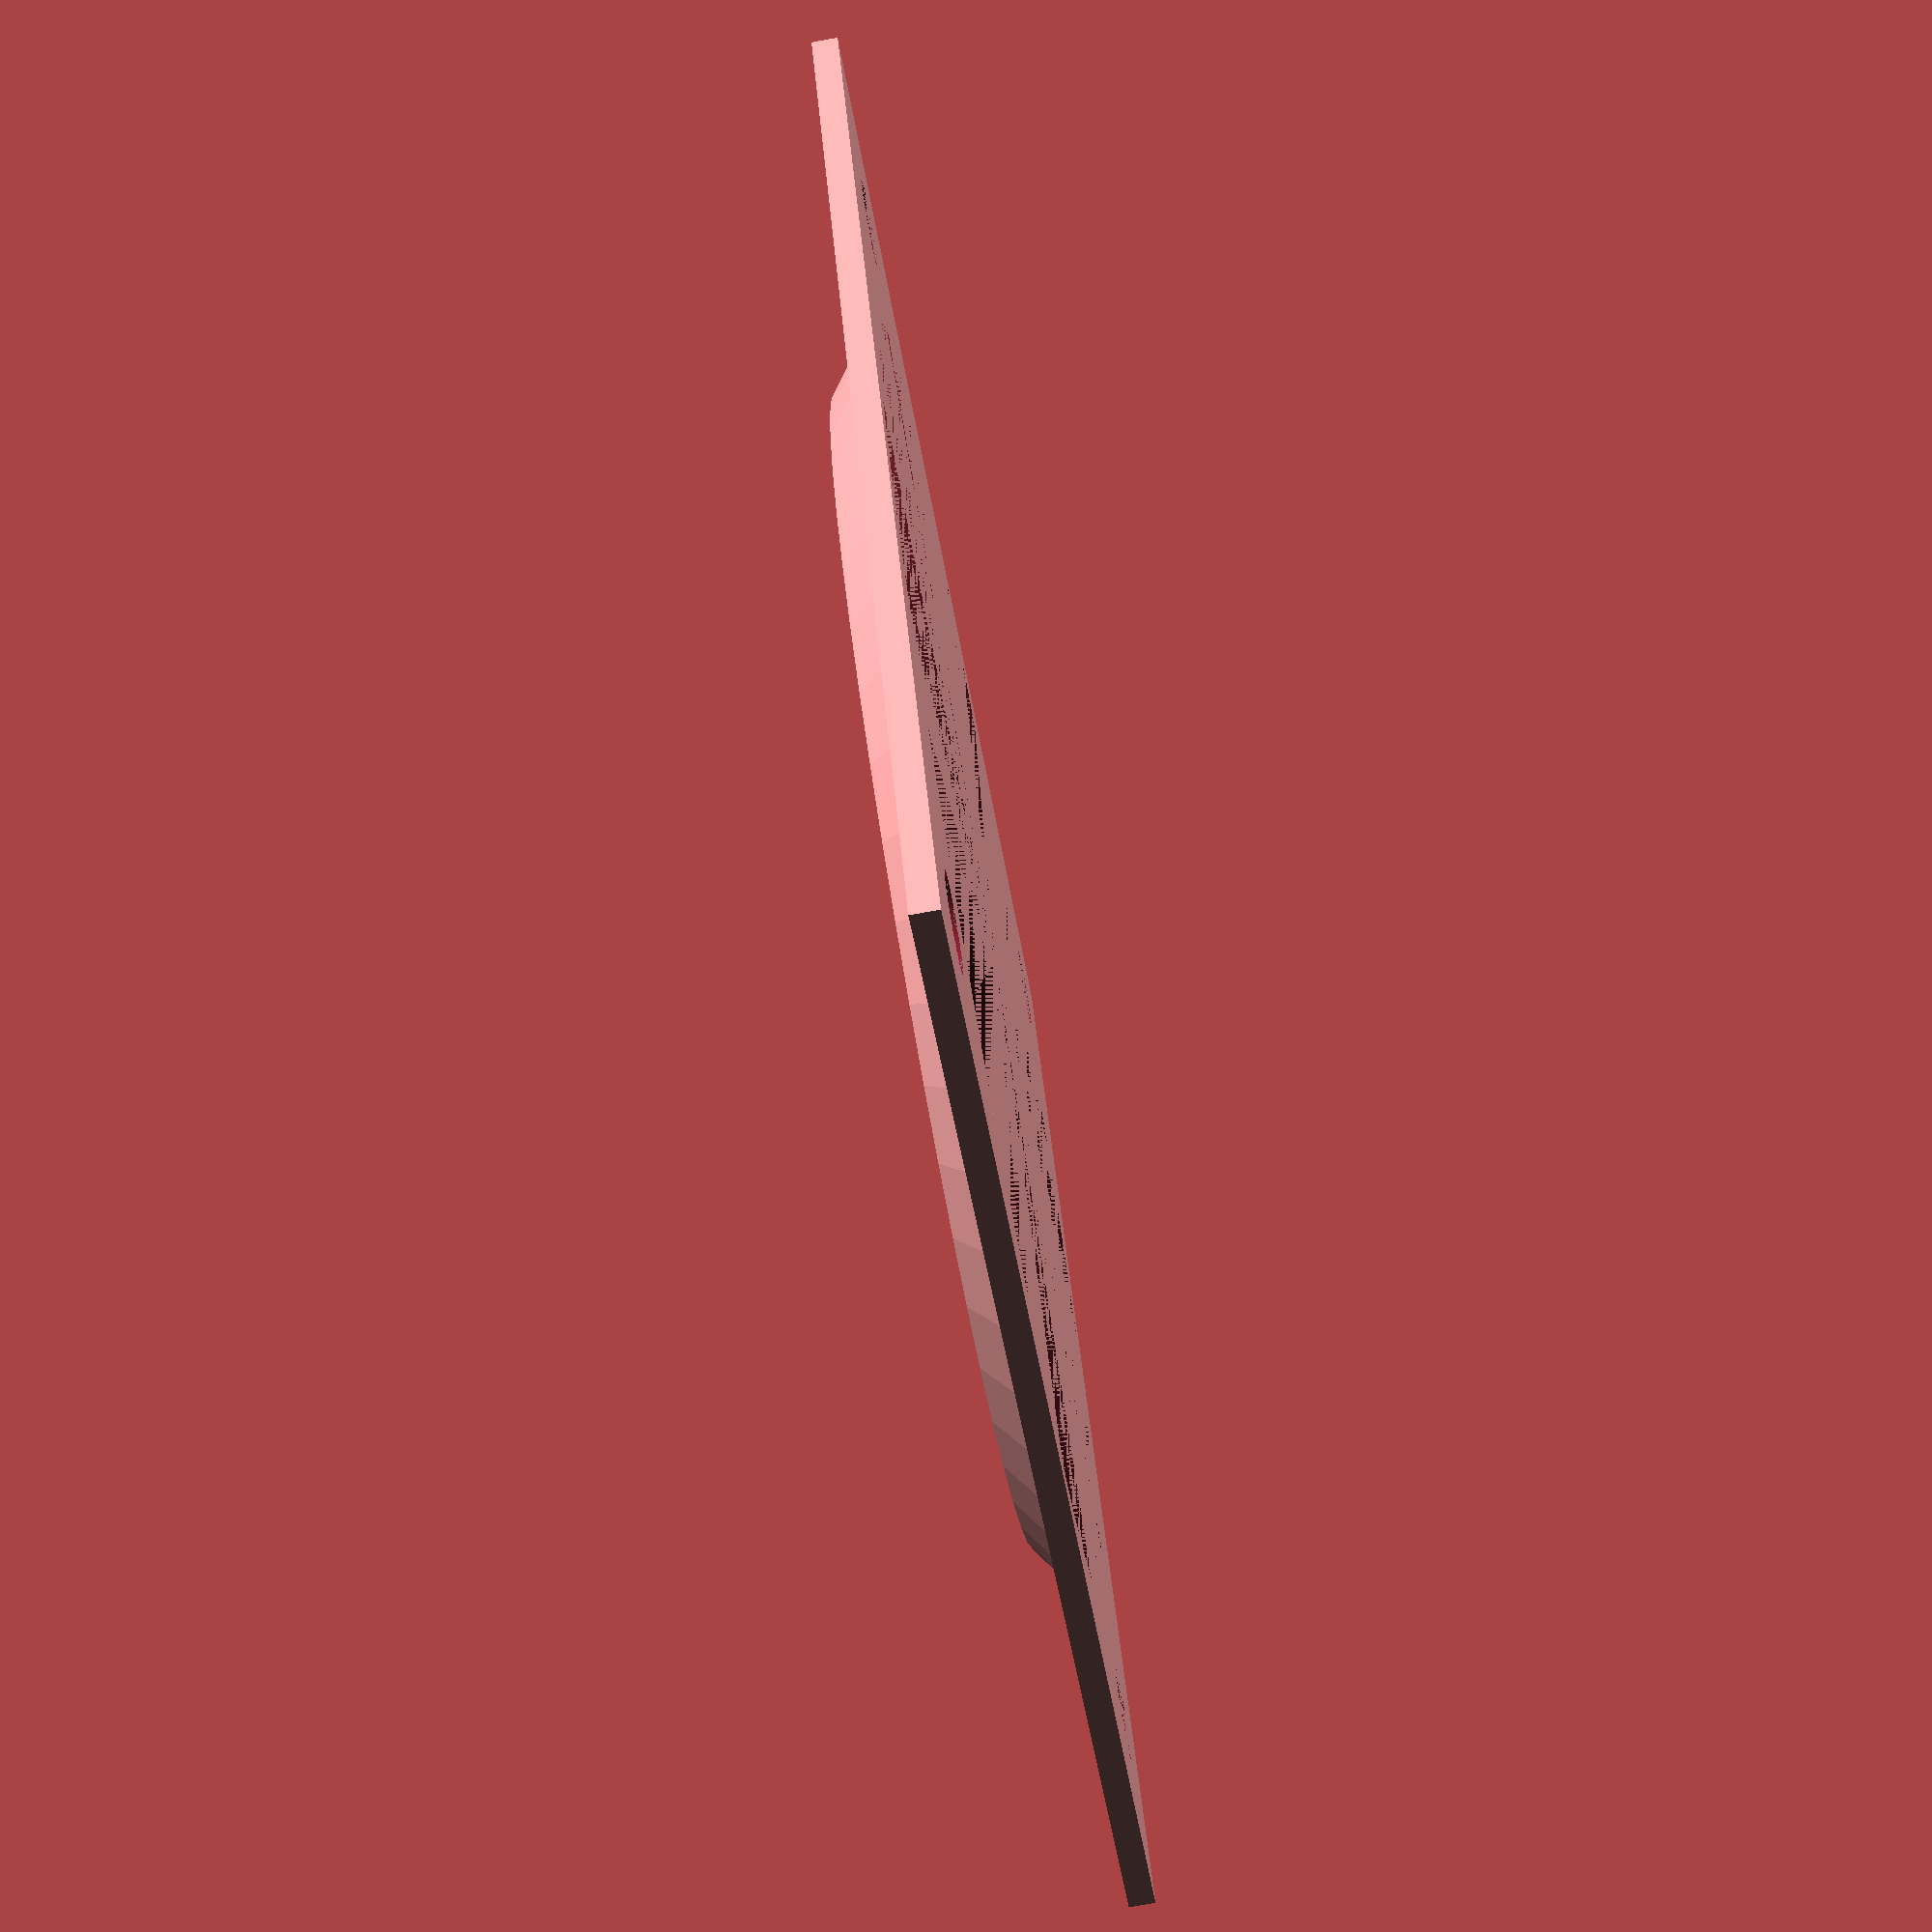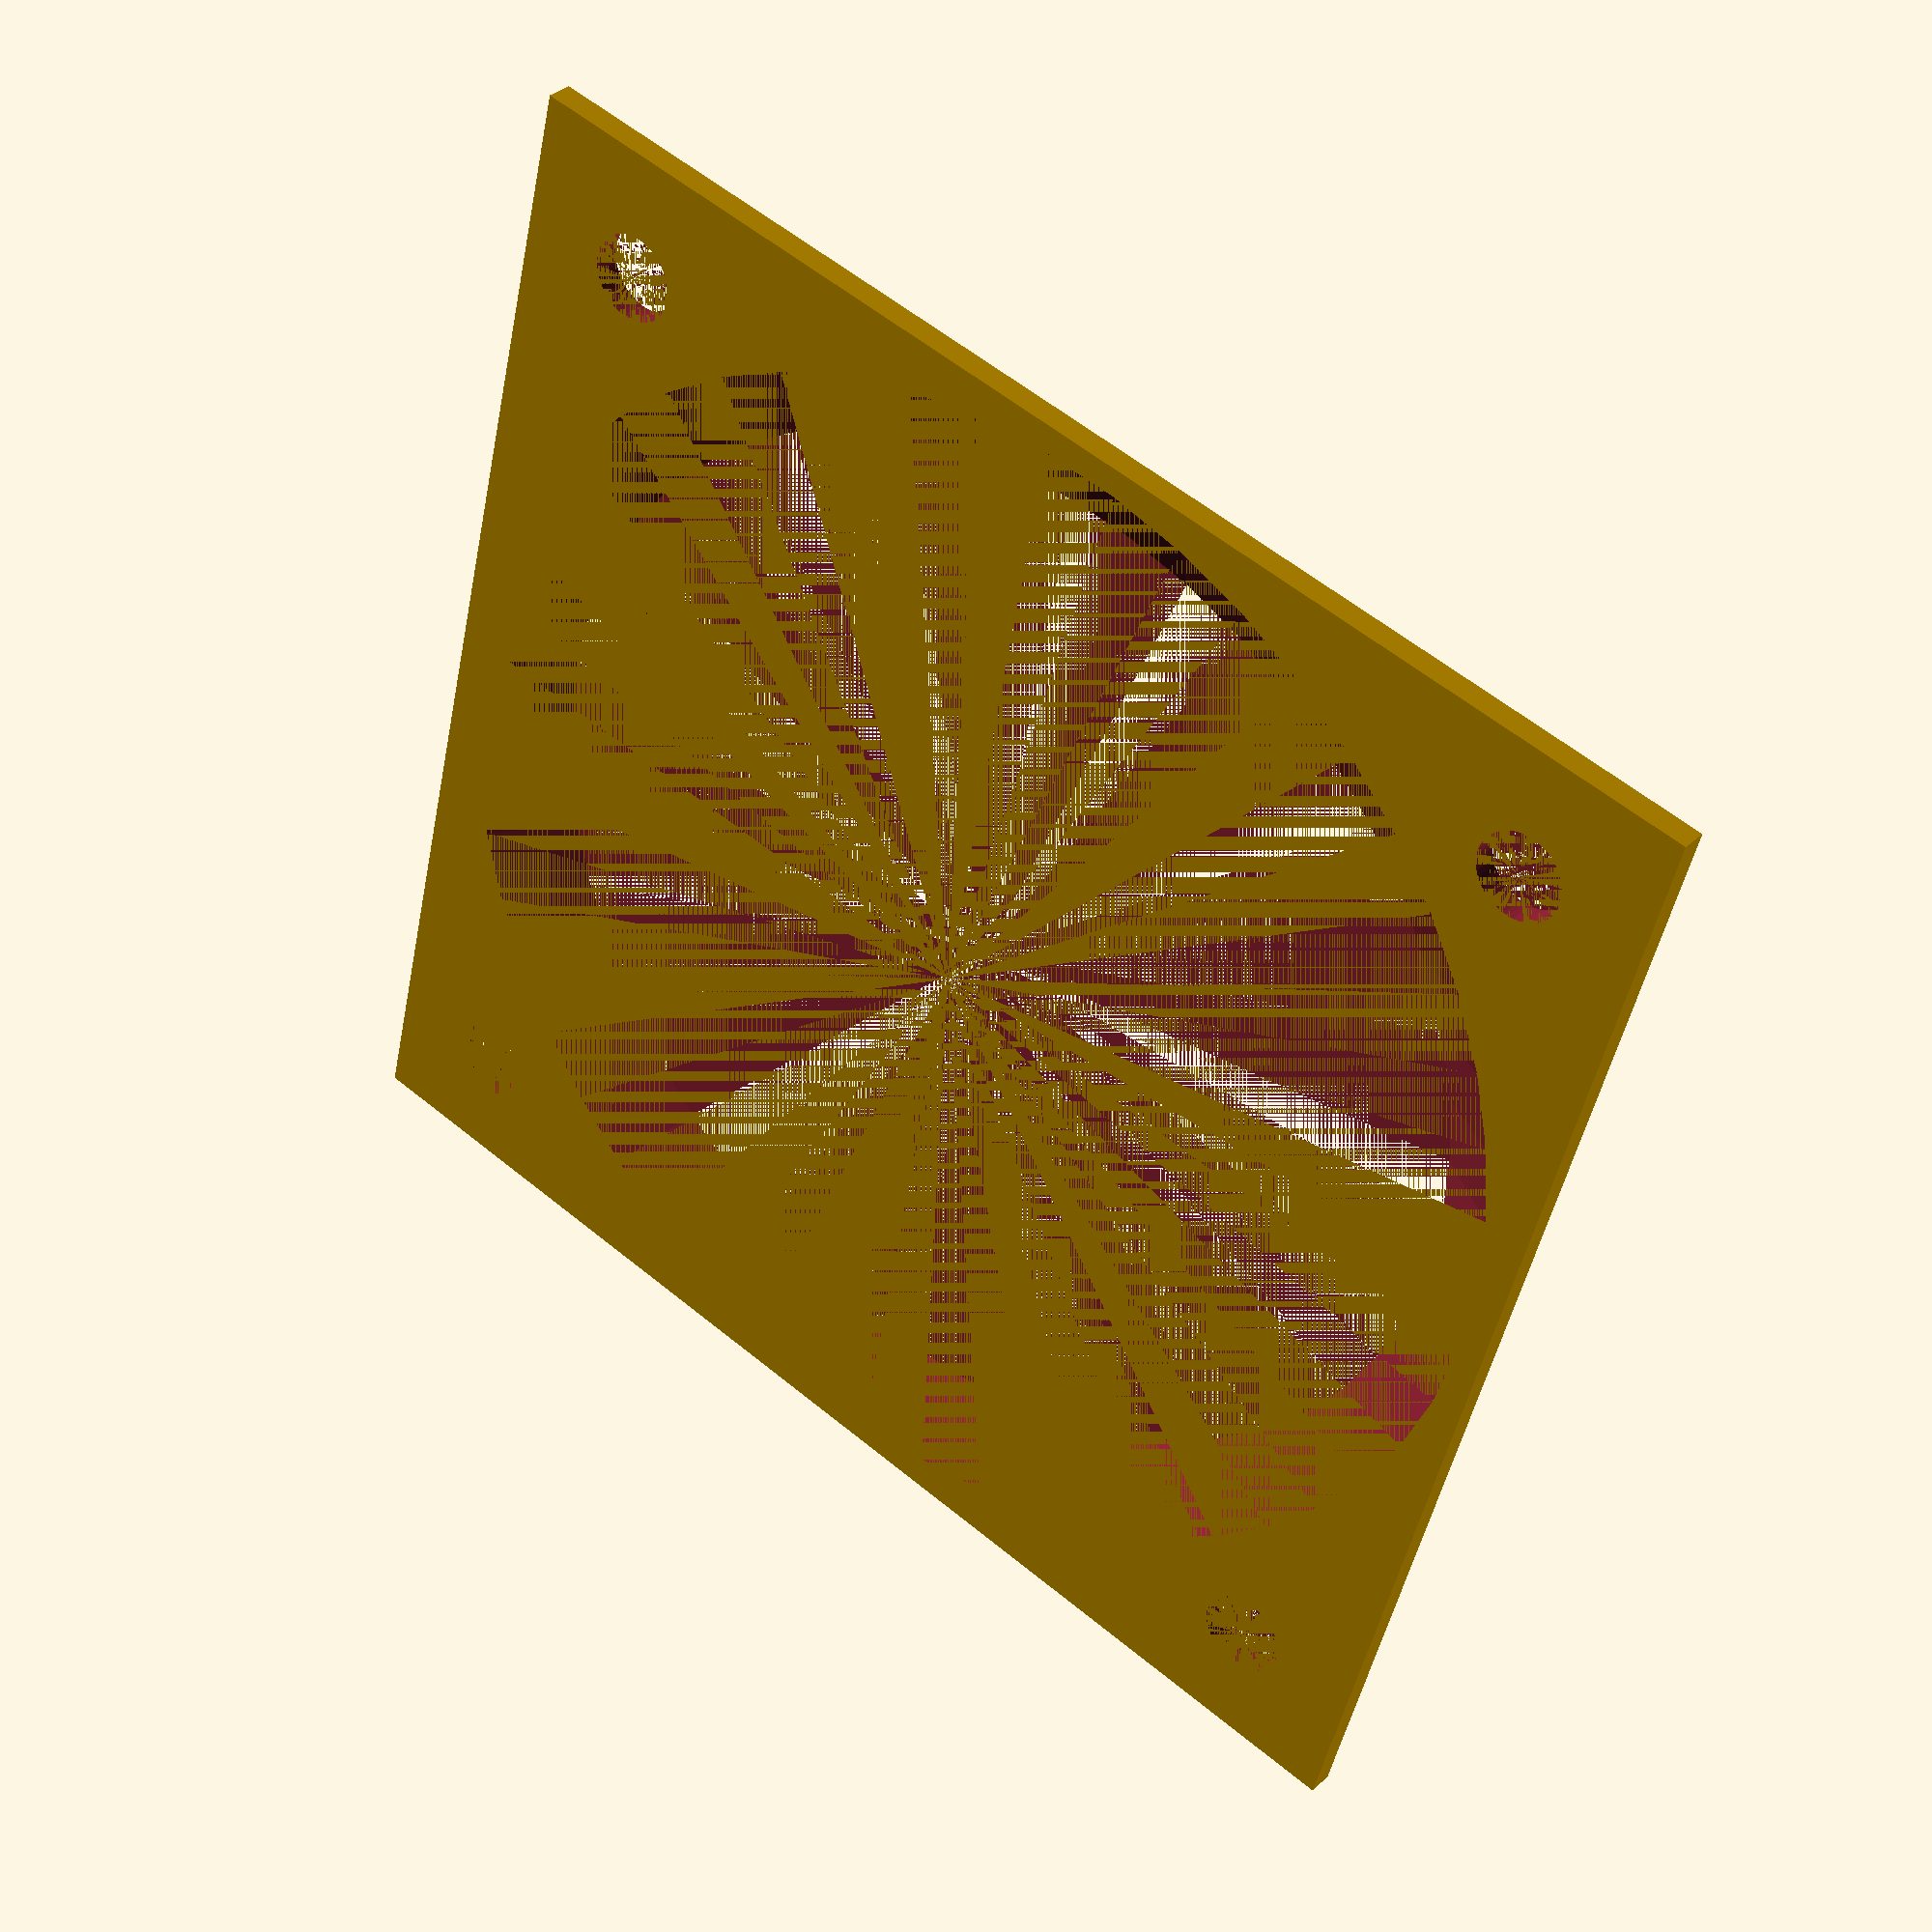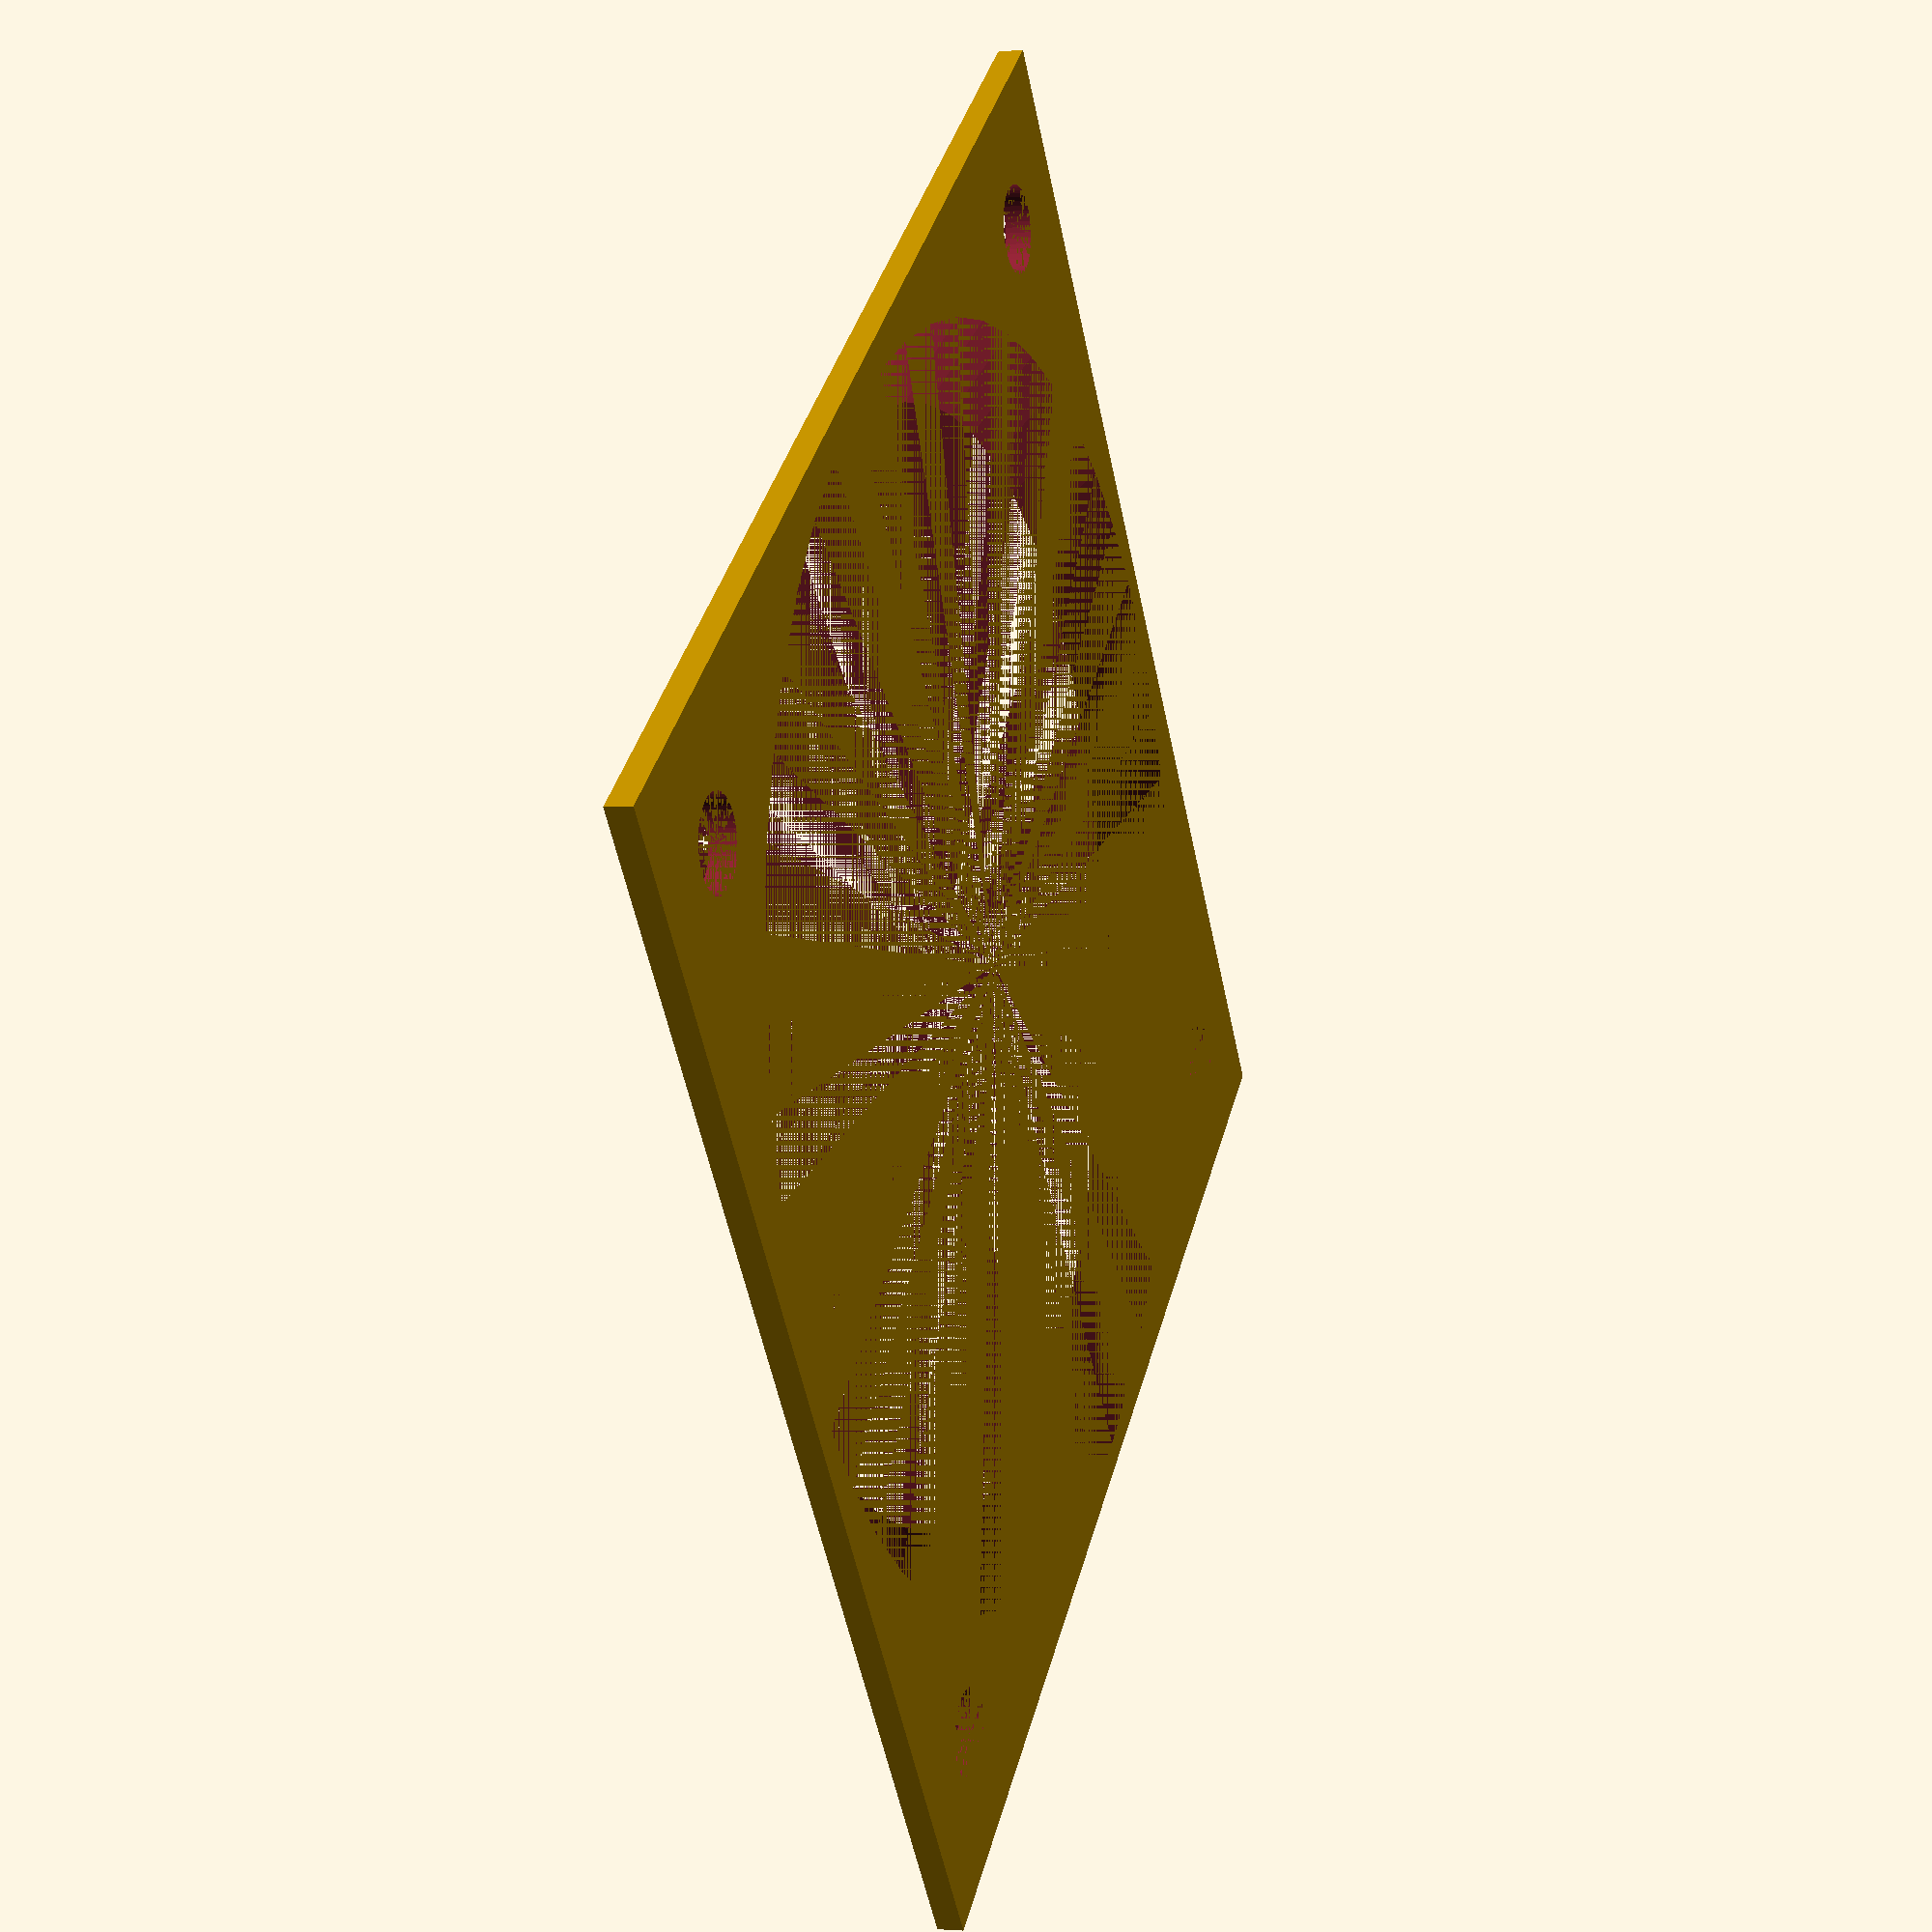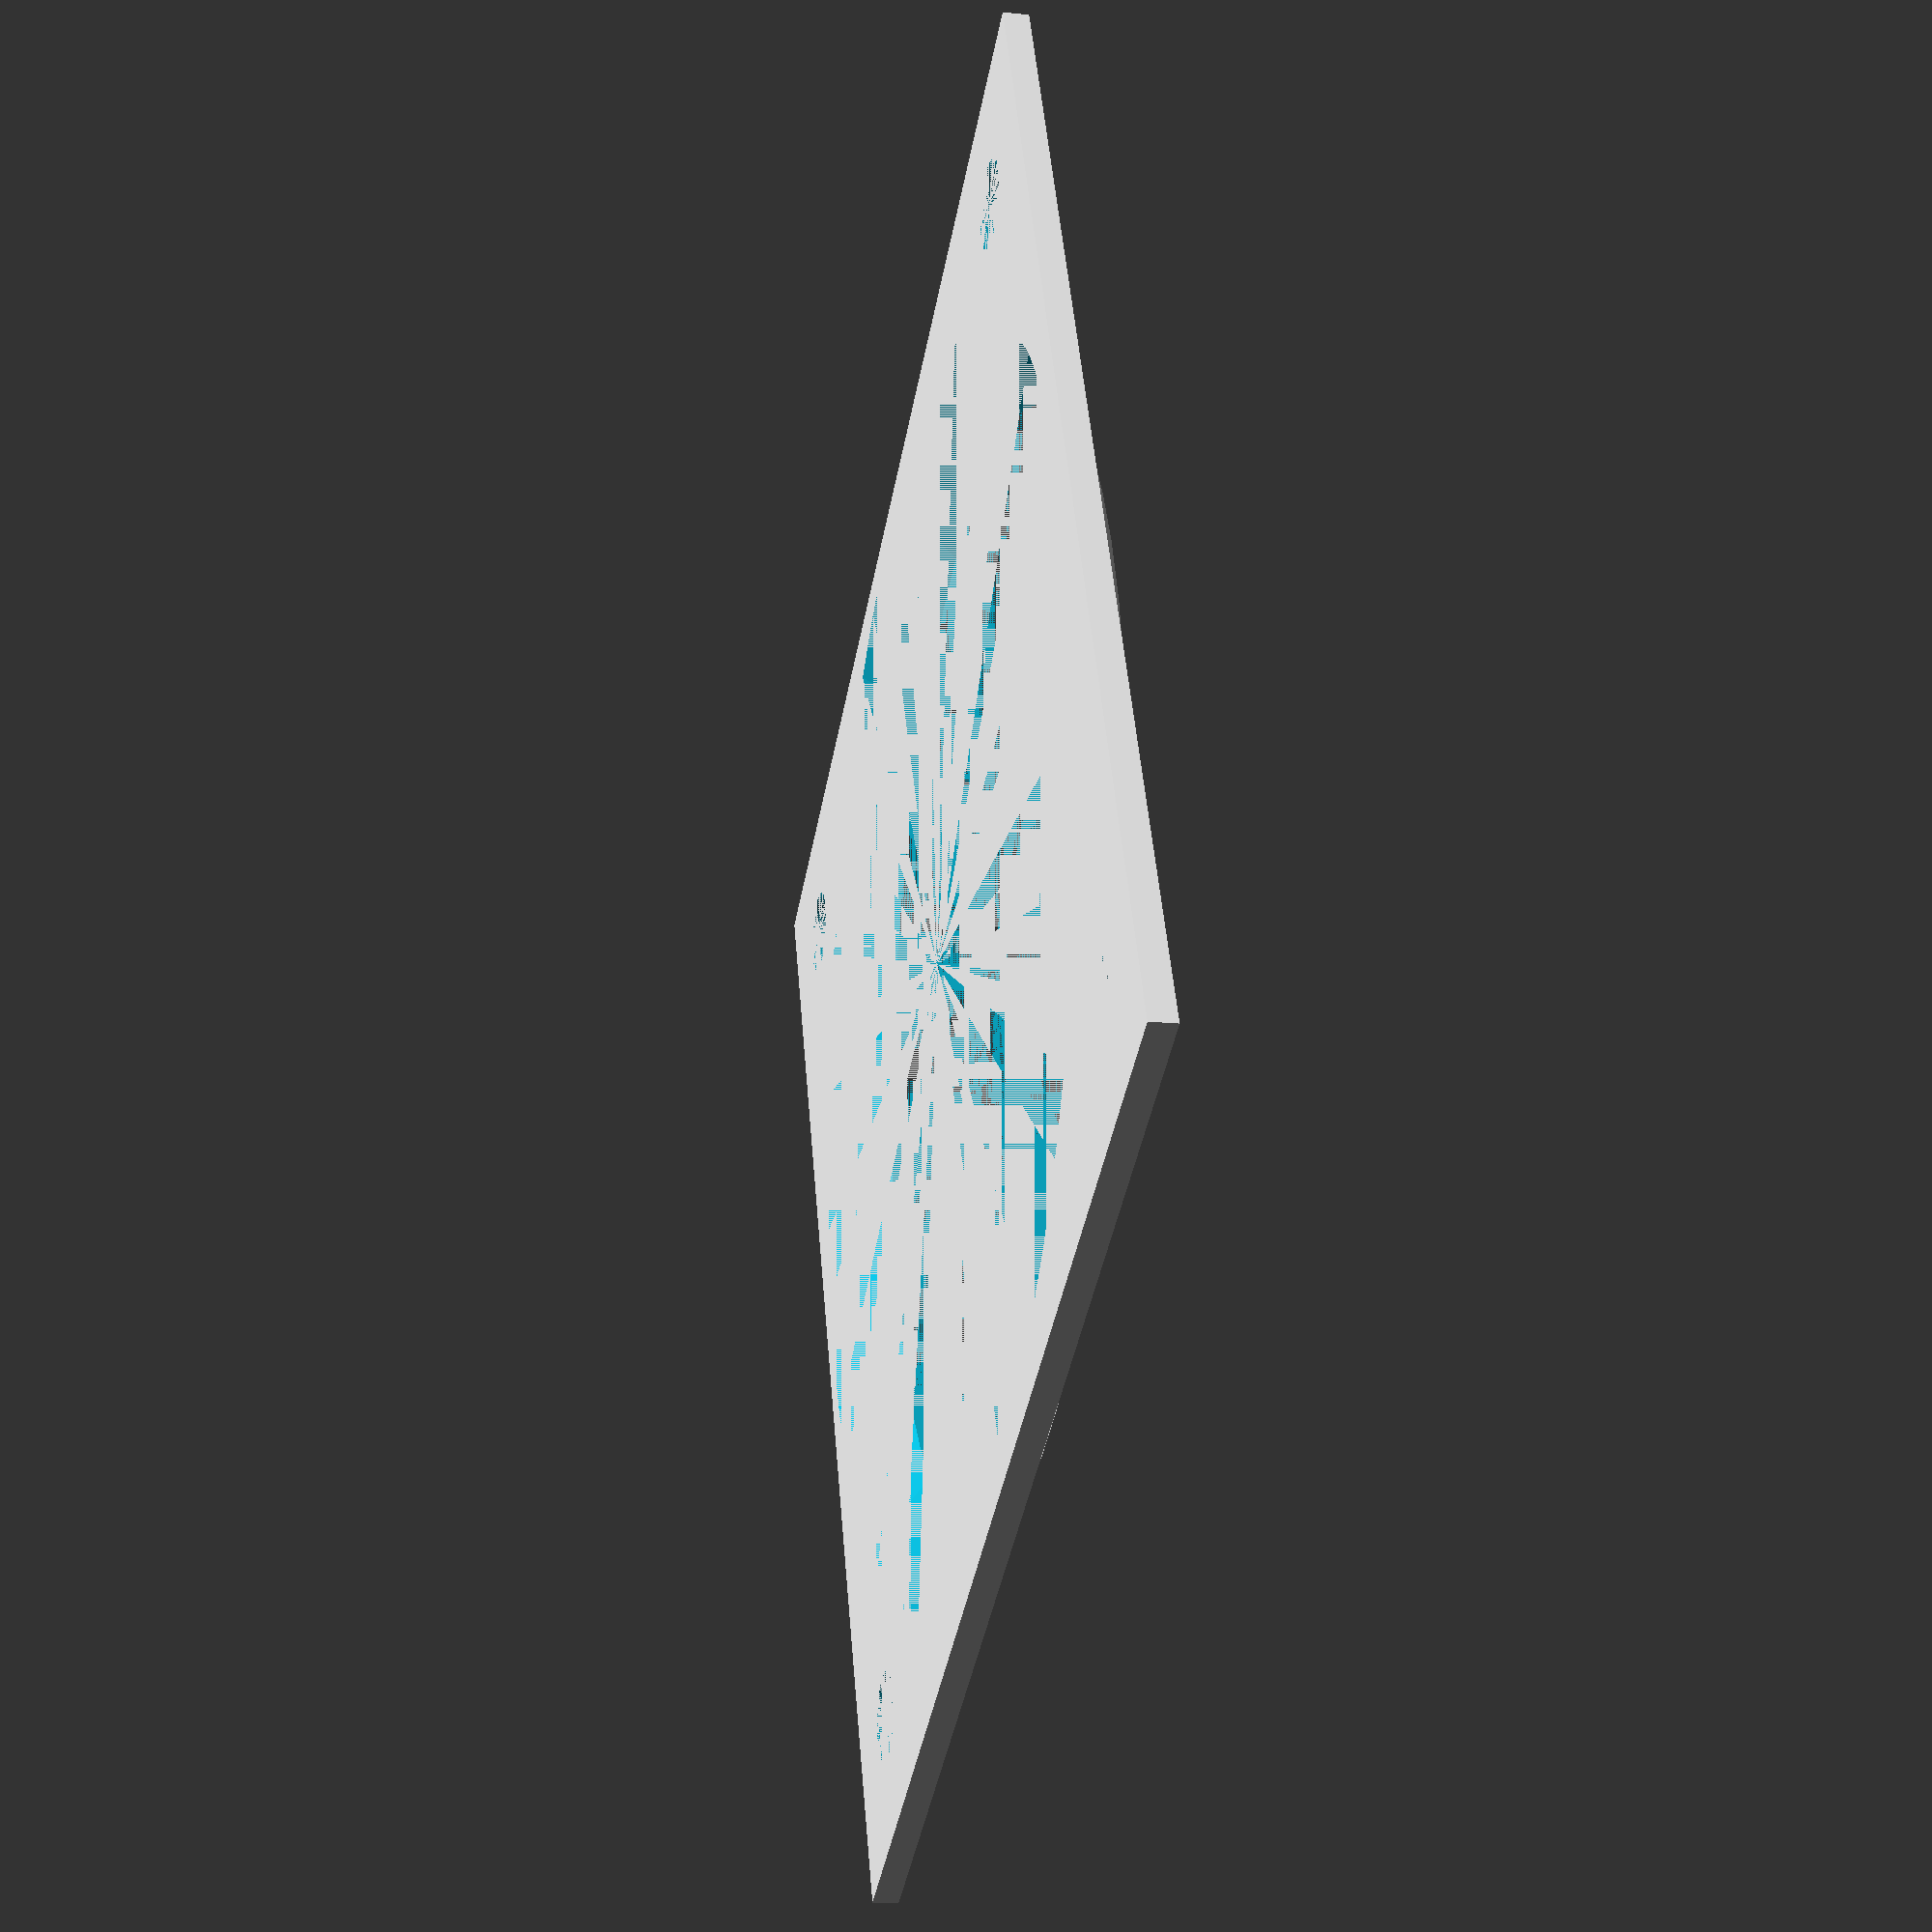
<openscad>
rb = 48/2;
rt = rb-3;
h = 2.2;
d = 0.7;
dp = 1.0;
s = 50;
sl = 40;
rl = 1.7;

$fn = 50;

difference(){
	union(){
		cylinder(h,rb+d,rt+d);
		translate([-s/2,-s/2,0]) cube([s,s,dp]);
	}
	cylinder(h,rb,rt);

	translate([-sl/2,-sl/2,0]) cylinder(r=rl,h=dp);
	translate([-sl/2,sl/2,0]) cylinder(r=rl,h=dp);
	translate([sl/2,-sl/2,0]) cylinder(r=rl,h=dp);
	translate([sl/2,sl/2,0]) cylinder(r=rl,h=dp);

}
</openscad>
<views>
elev=75.5 azim=27.8 roll=100.1 proj=p view=solid
elev=325.7 azim=345.9 roll=218.9 proj=p view=solid
elev=2.2 azim=309.2 roll=108.5 proj=p view=solid
elev=17.9 azim=24.6 roll=258.6 proj=p view=wireframe
</views>
